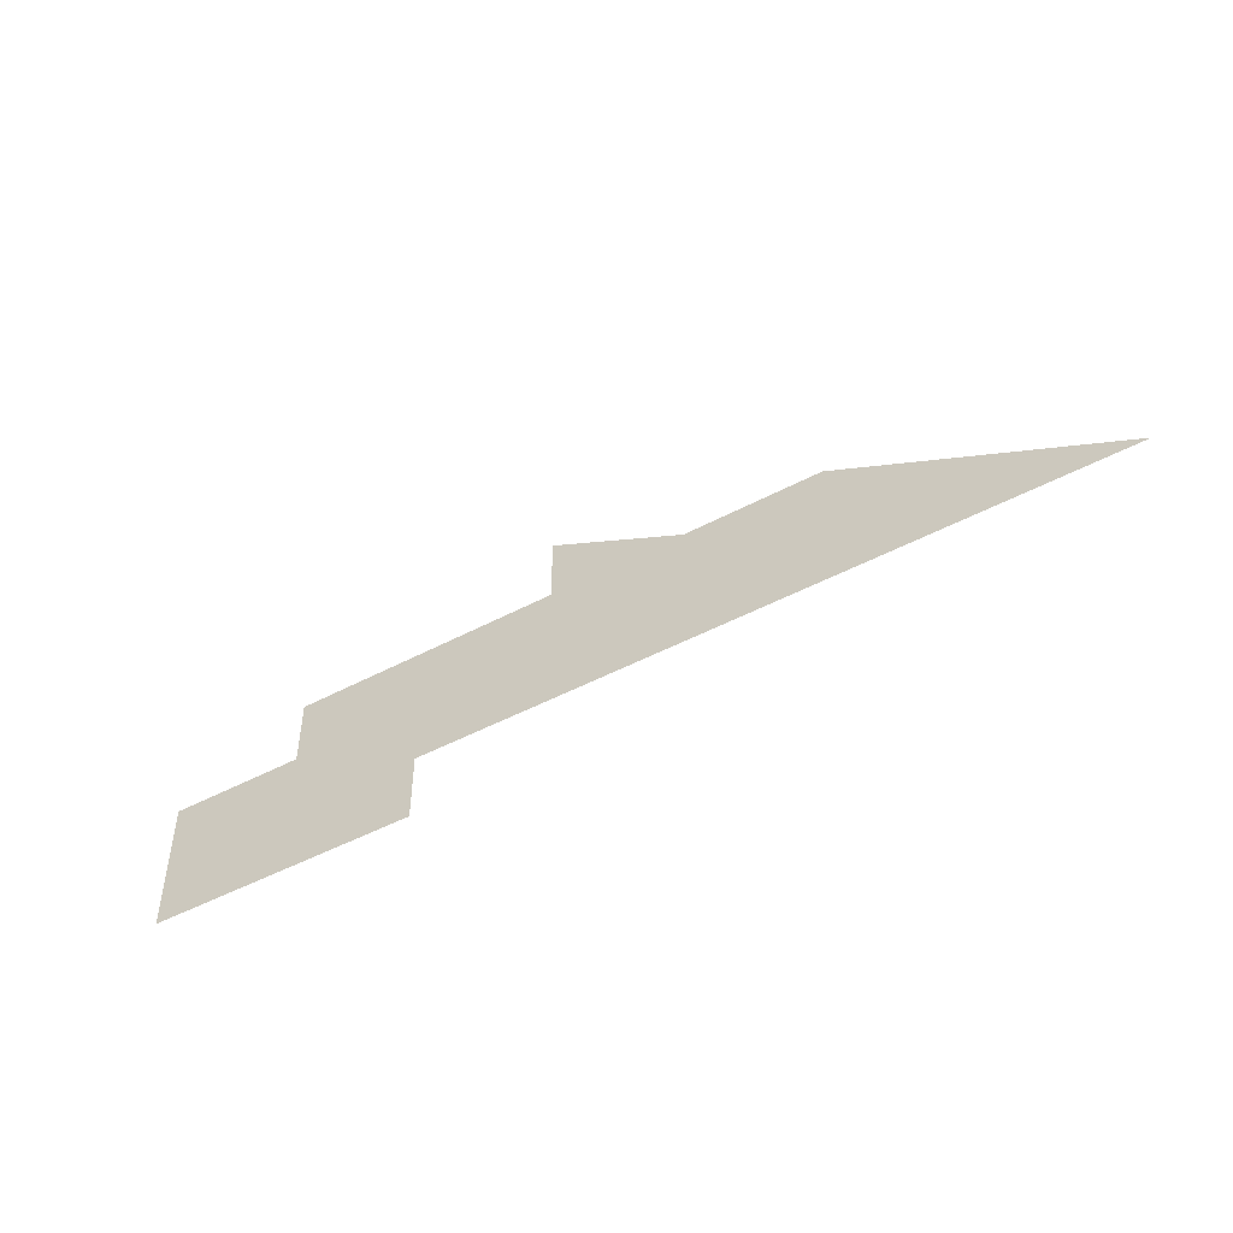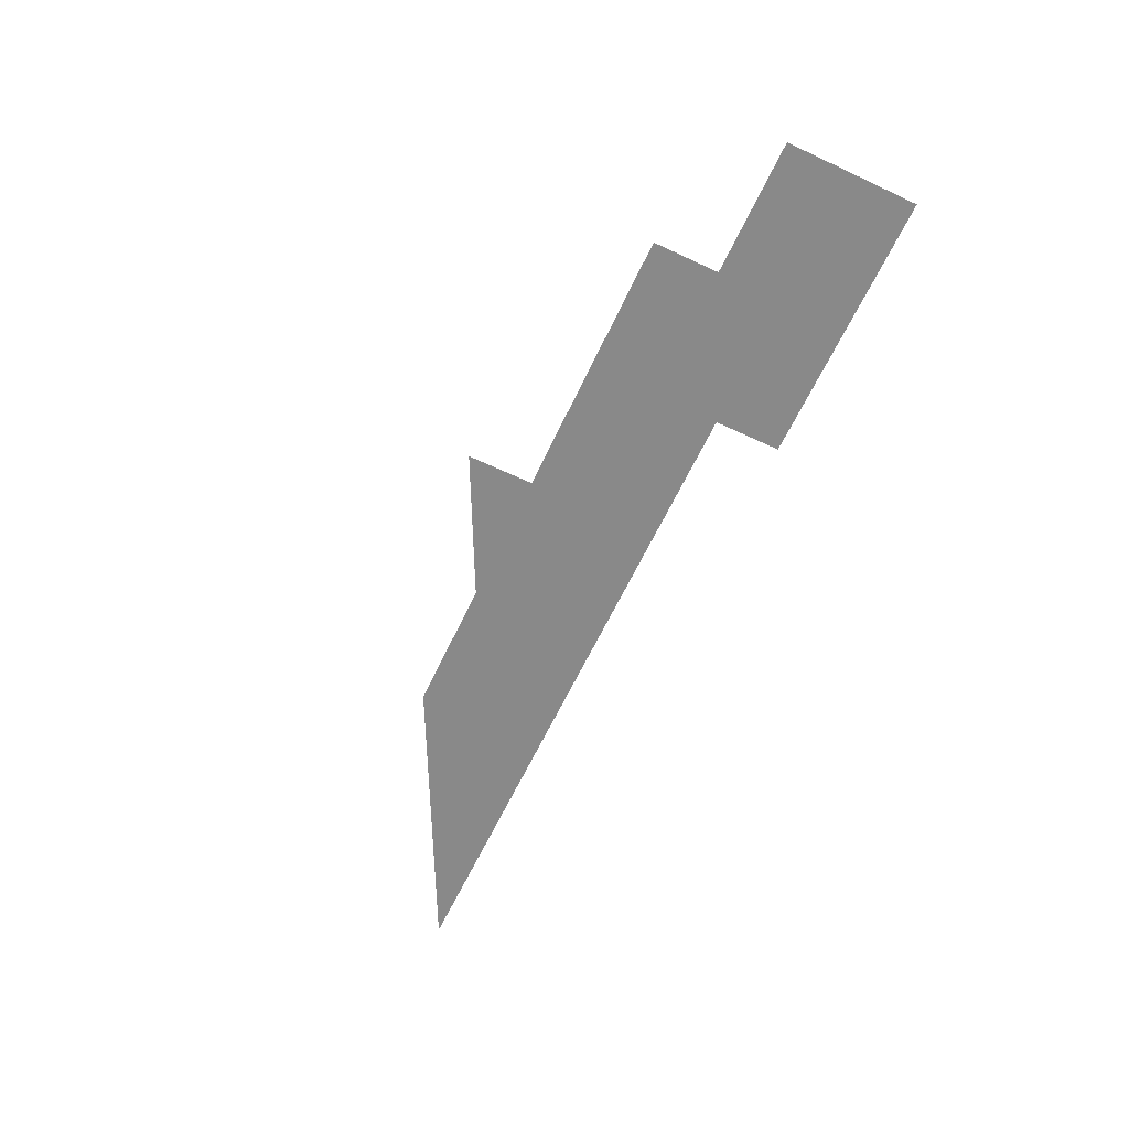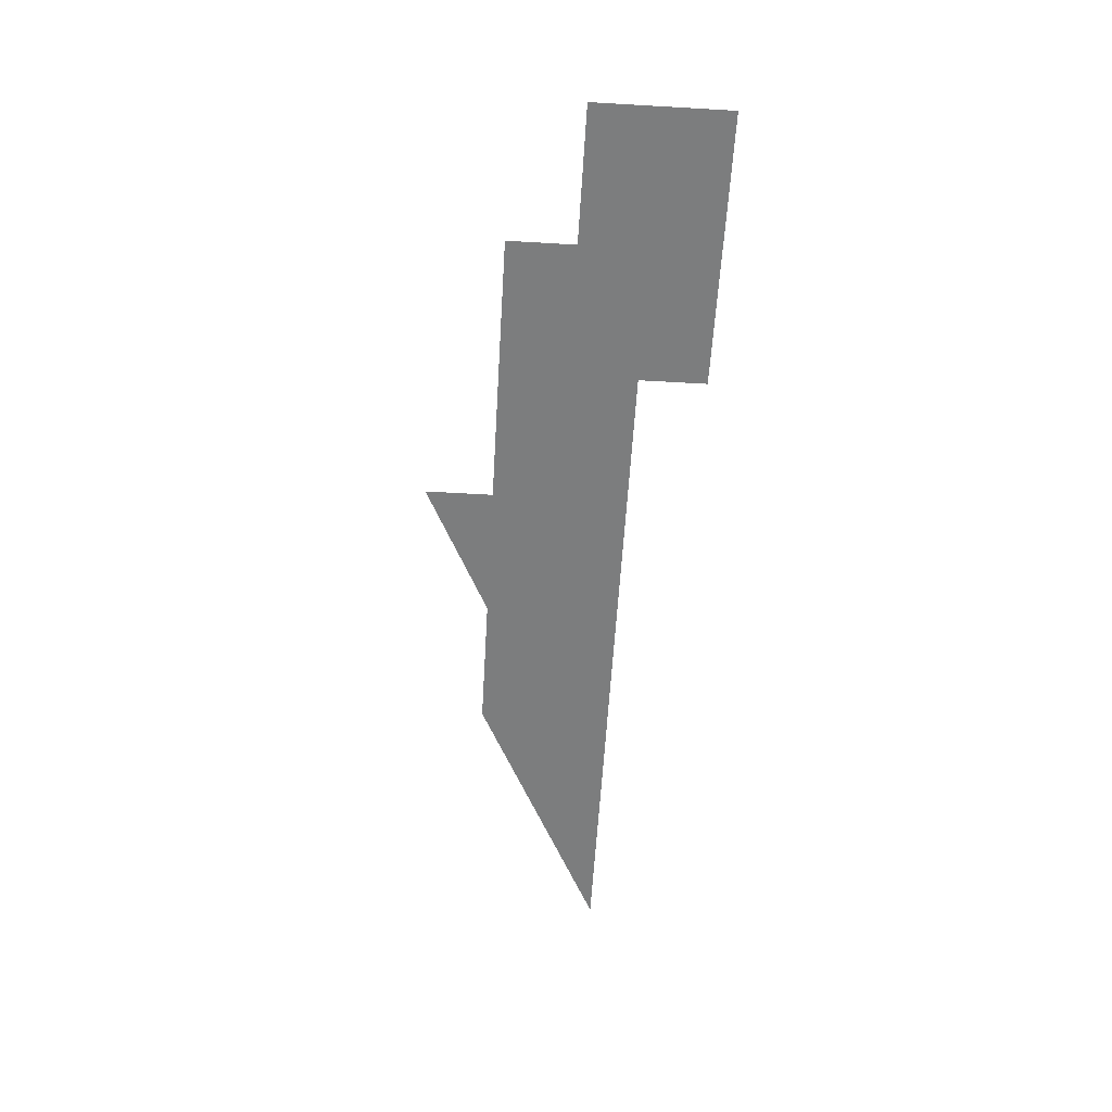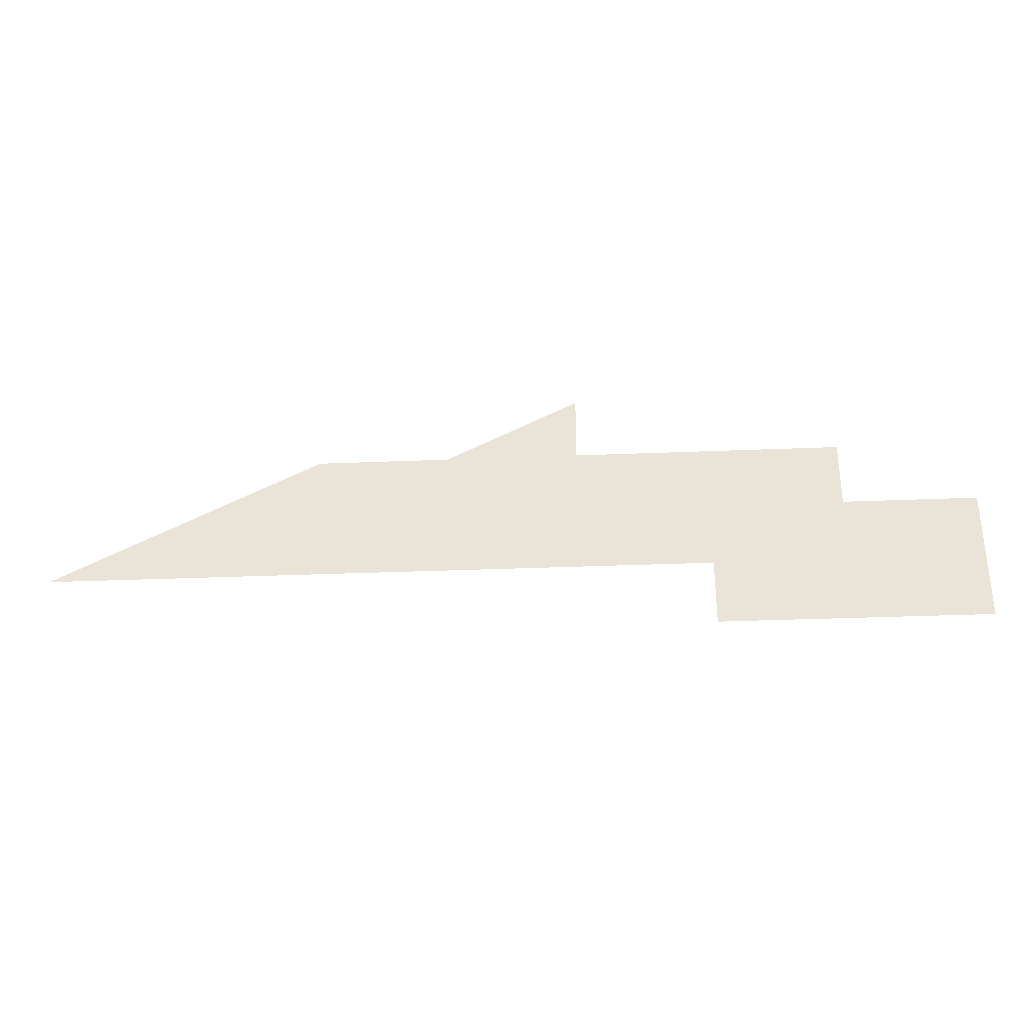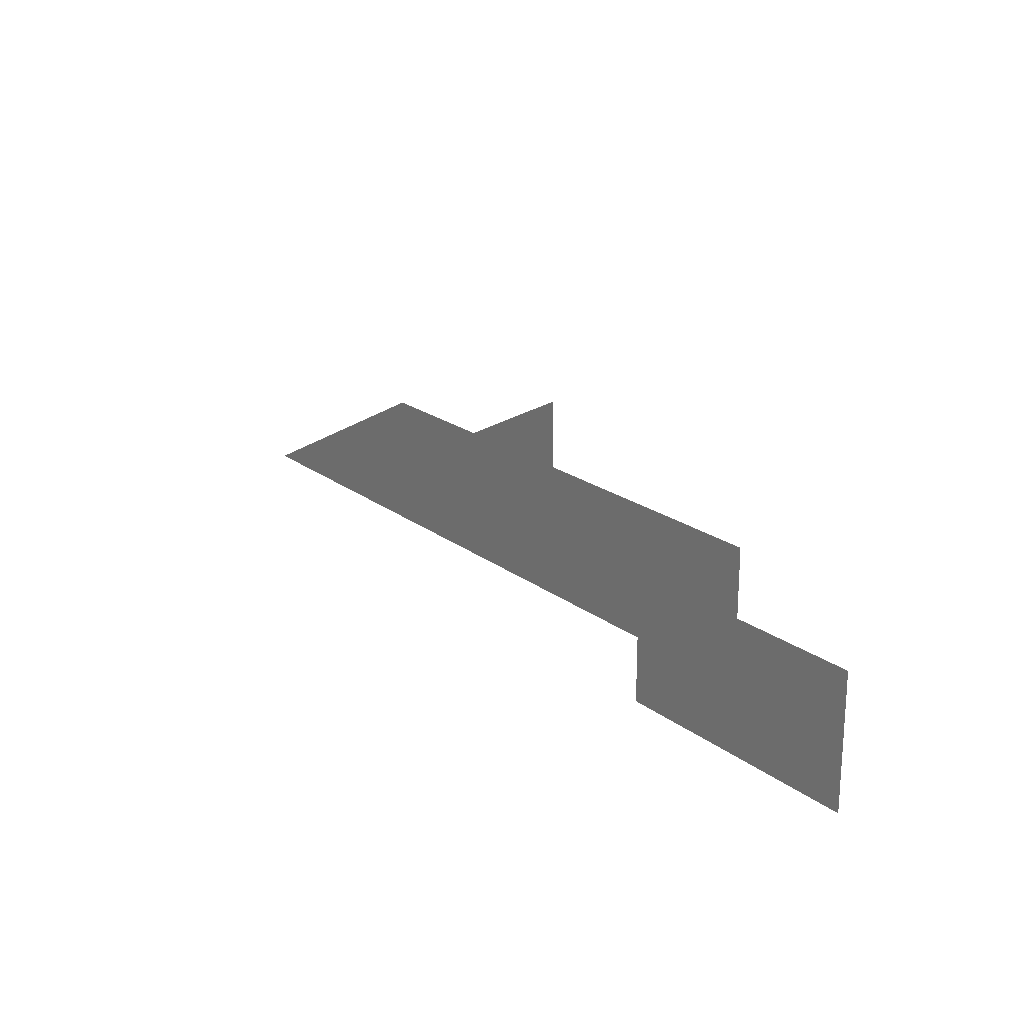
<metadata>
{"format":"obj","ext":"obj","renderer":"f3d","projection":"perspective","resolution":1024,"background":"white","views":[{"elev":-48.1,"azim":30.9,"up":"+Y"},{"elev":-63.2,"azim":-115.2,"up":"+Z"},{"elev":-59.0,"azim":-93.4,"up":"+Z"},{"elev":-32.4,"azim":-176.7,"up":"+Y"},{"elev":20.4,"azim":-126.4,"up":"+Y"}]}
</metadata>
<code>
g default
v -280 -80 0
v -200 -80 0
v -280 -40 0
v -200 -40 0
v -120 -80 0
v -120 -40 0
v -280 -3.1e-05 0
v -200 -3.1e-05 0
v -120 -3.1e-05 0
v -40 -40 0
v -40 -3.1e-05 0
v 40 -40 0
v 40 -3.1e-05 0
v 120 -40 0
v 120 -3.1e-05 0
v 200 -40 0
v 200 -3.1e-05 0
v 280 -40 0
v -200 40 0
v -120 40 0
v -40 40 0
v 40 40 0
v 120 40 0
v -40 80 0
g Tapestry_Second_Piece_2
f 1 2 3
f 3 2 4
f 2 5 4
f 4 5 6
f 3 4 7
f 7 4 8
f 4 6 8
f 8 6 9
f 6 10 9
f 9 10 11
f 10 12 11
f 11 12 13
f 12 14 13
f 13 14 15
f 14 16 15
f 15 16 17
f 16 18 17
f 8 9 19
f 19 9 20
f 9 11 20
f 20 11 21
f 11 13 21
f 21 13 22
f 13 15 22
f 22 15 23
f 15 17 23
f 21 22 24

</code>
